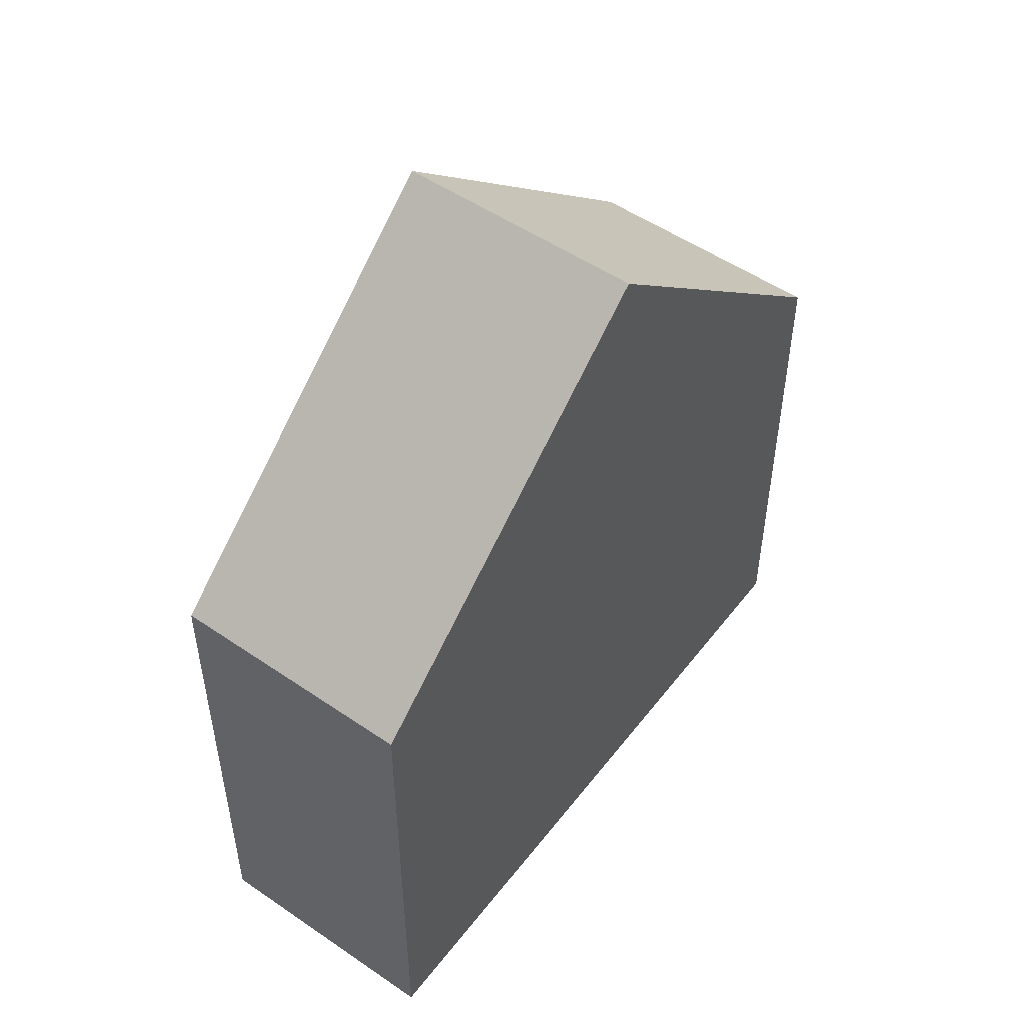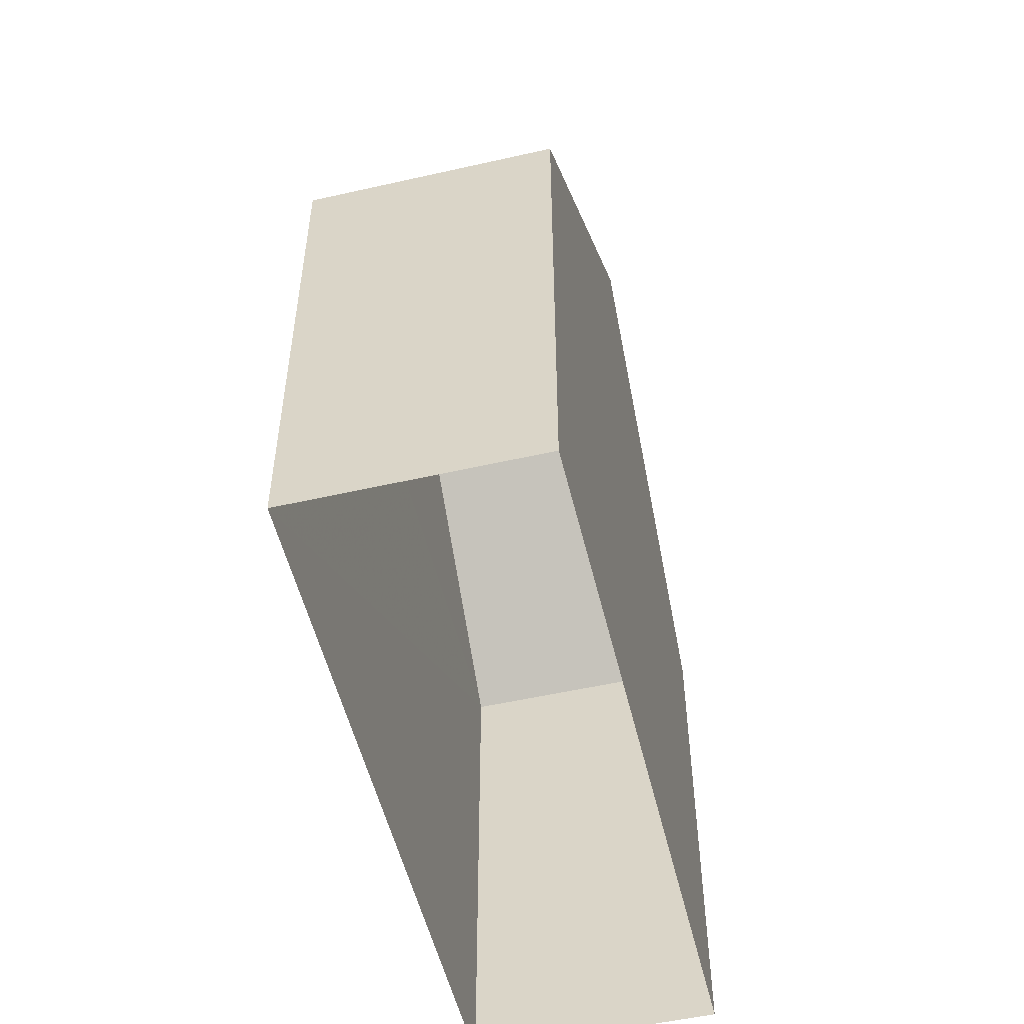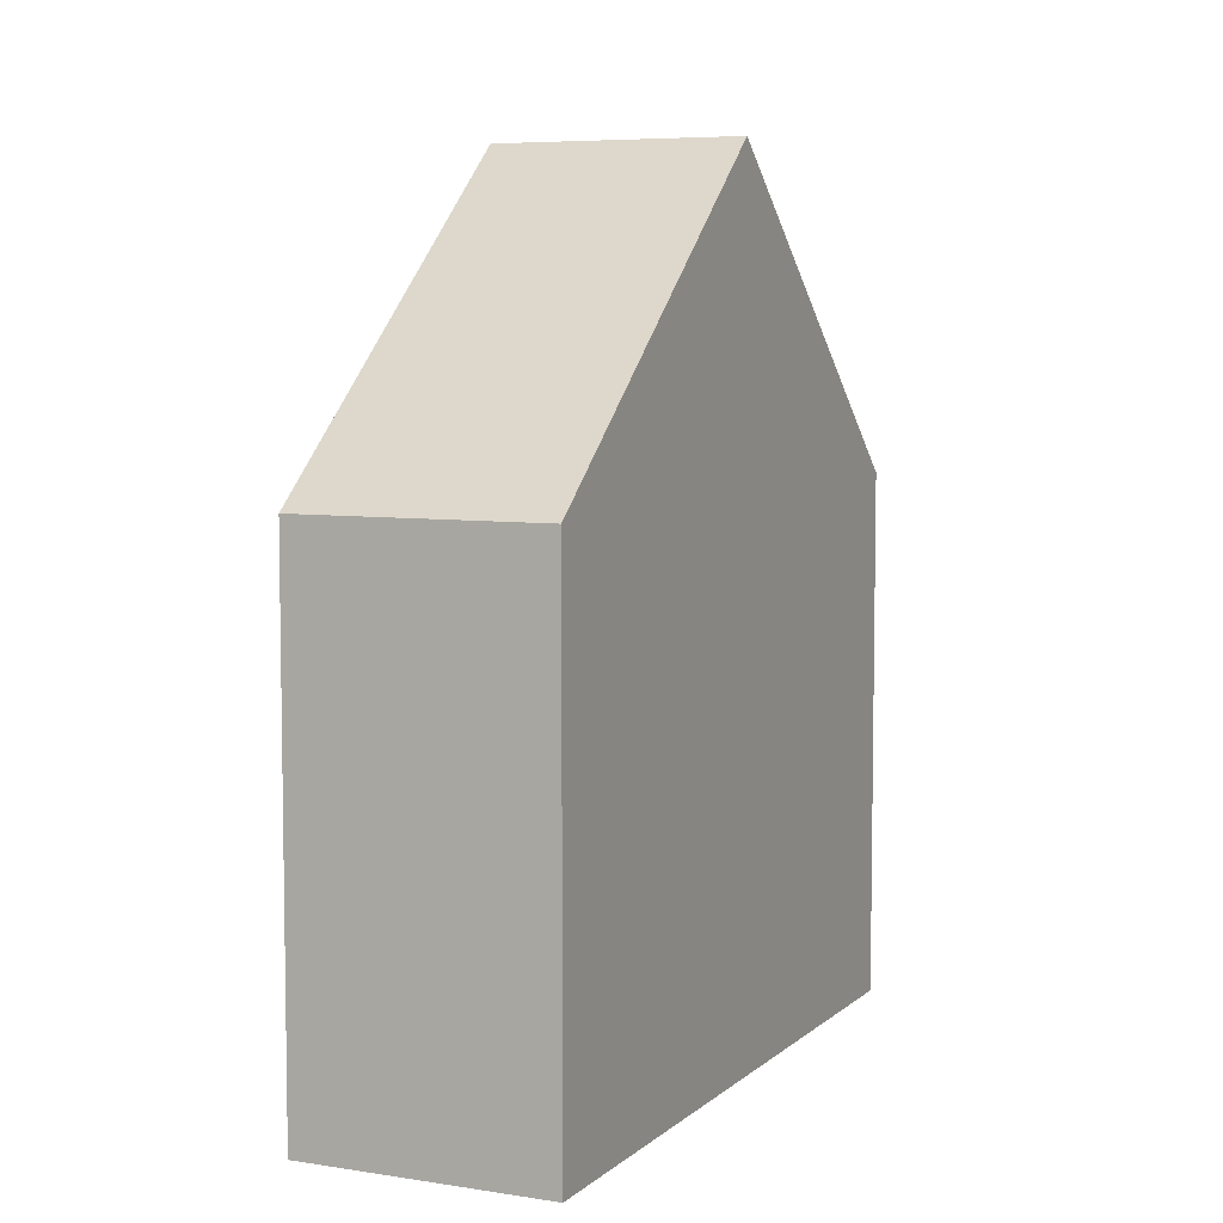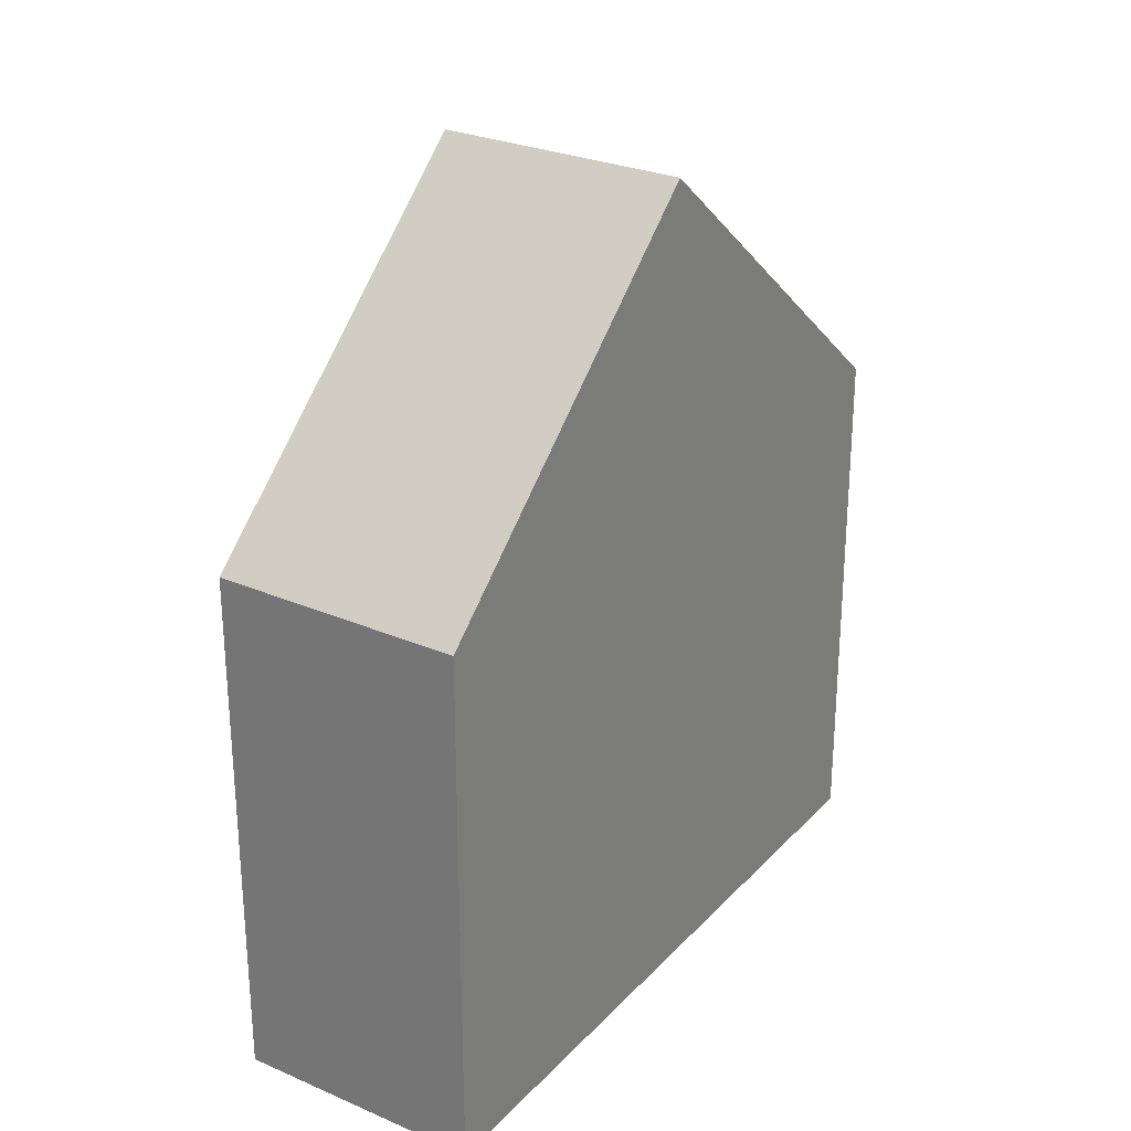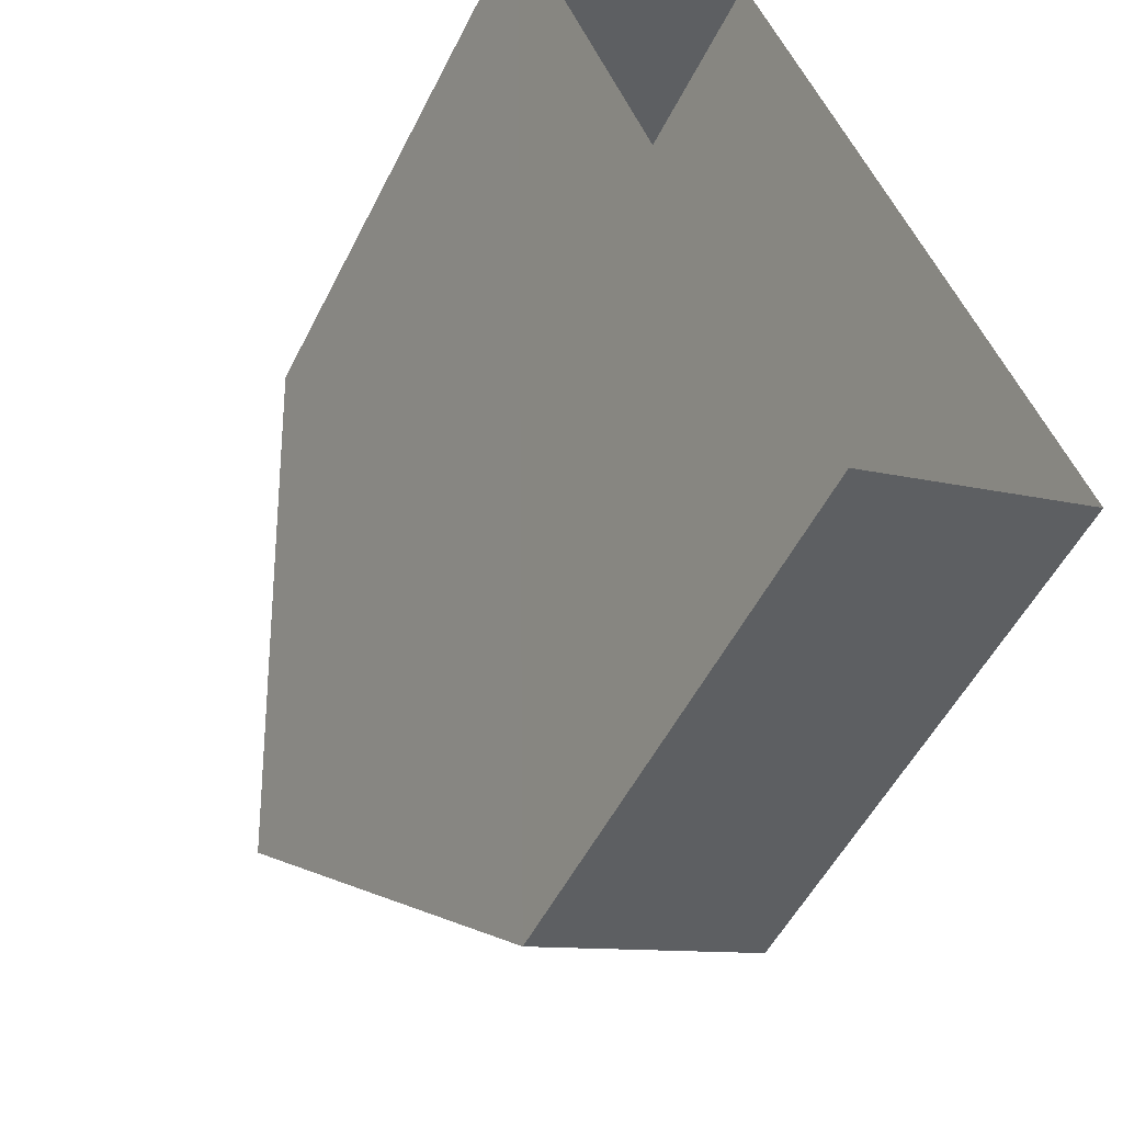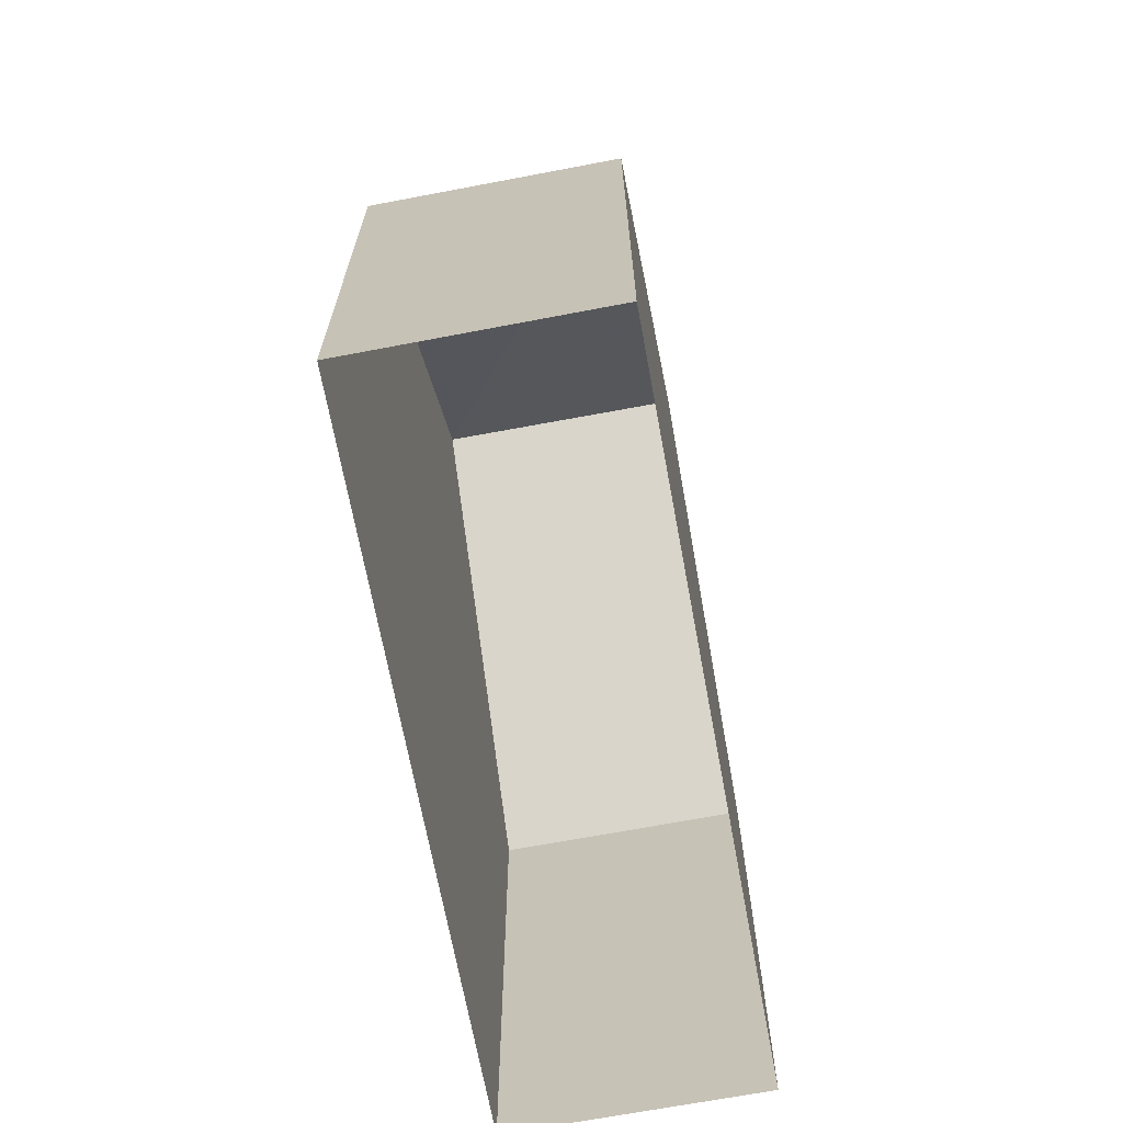
<metadata>
{"format":"obj","ext":"obj","renderer":"f3d","projection":"perspective","resolution":1024,"background":"white","views":[{"elev":51.8,"azim":14.5,"up":"+Z"},{"elev":-53.1,"azim":171.5,"up":"+Z"},{"elev":6.4,"azim":2.9,"up":"+Z"},{"elev":27.6,"azim":-168.7,"up":"+Z"},{"elev":-53.1,"azim":153.7,"up":"+Y"},{"elev":-68.8,"azim":168.6,"up":"+Z"}]}
</metadata>
<code>
v -1.164e+04 -3.395e+04 30.54
v -1.164e+04 -3.395e+04 30.54
v -1.163e+04 -3.395e+04 30.54
v -1.164e+04 -3.395e+04 30.54
v -1.164e+04 -3.395e+04 35.72
v -1.164e+04 -3.395e+04 38.76
v -1.164e+04 -3.395e+04 35.72
v -1.164e+04 -3.395e+04 38.76
v -1.164e+04 -3.395e+04 35.72
v -1.163e+04 -3.395e+04 35.72
f 1 2 3
f 4 1 3
f 5 6 7
f 8 6 5
f 6 8 9
f 9 8 10
f 8 5 10
f 6 9 7
f 5 4 3
f 10 5 3
f 7 1 4
f 5 7 4
f 7 2 1
f 7 9 2
f 9 3 2
f 9 10 3

</code>
